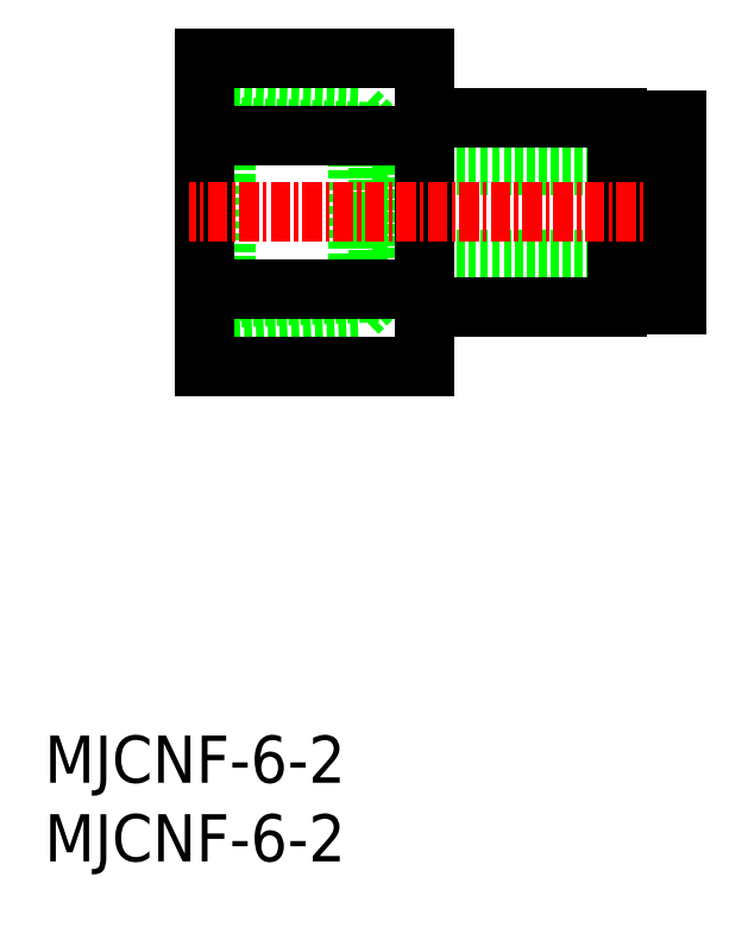
<metadata>
{"format":"dxf","ext":"dxf","renderer":"ezdxf+matplotlib","layout":"modelspace","background":"white","min_lineweight":24,"dpi":150}
</metadata>
<code>
0
SECTION
2
ENTITIES
0
INSERT
8
0
2
*U3
10
0
20
0
30
0
0
INSERT
8
0
2
*U4
10
0
20
0
30
0
0
LINE
8
0
10
40.22
20
38.27
30
0
11
22.72
21
38.27
31
0
0
LINE
8
0
10
40.22
20
44.27
30
0
11
22.72
21
44.27
31
0
0
LINE
8
0
10
22.72
20
44.27
30
0
11
22.72
21
38.27
31
0
0
LINE
8
0
10
21.22
20
46.37
30
0
11
11.52
21
46.72
31
0
0
LINE
8
0
10
19.92
20
34.87
30
0
11
21.22
21
36.17
31
0
0
LINE
8
0
10
19.92
20
47.67
30
0
11
21.22
21
46.37
31
0
0
LINE
8
0
10
19.92
20
34.87
30
0
11
10.22
21
34.52
31
0
0
LINE
8
0
10
19.92
20
47.67
30
0
11
10.22
21
48.02
31
0
0
LINE
8
0
10
19.92
20
47.67
30
0
11
19.92
21
34.87
31
0
0
LINE
8
0
10
21.22
20
46.37
30
0
11
21.22
21
36.17
31
0
0
LINE
8
0
10
21.22
20
36.17
30
0
11
11.52
21
35.82
31
0
0
LINE
8
0
10
36.42
20
35.27
30
0
11
24.22
21
35.27
31
0
0
LINE
8
0
10
40.22
20
35.4
30
0
11
39.12
21
35.4
31
0
0
LINE
8
0
10
10.22
20
48.02
30
0
11
11.52
21
46.72
31
0
0
LINE
8
0
10
40.22
20
47.15
30
0
11
39.12
21
47.15
31
0
0
LINE
8
0
10
36.42
20
47.27
30
0
11
24.22
21
47.27
31
0
0
LINE
8
0
10
10.22
20
34.52
30
0
11
11.52
21
35.82
31
0
0
LINE
8
0
10
11.52
20
46.72
30
0
11
11.52
21
35.82
31
0
0
LINE
8
0
10
38.12
20
46.77
30
0
11
36.42
21
46.77
31
0
0
LINE
8
0
10
38.12
20
35.77
30
0
11
36.42
21
35.77
31
0
0
LINE
8
0
10
39.12
20
44.72
30
0
11
38.12
21
44.72
31
0
0
LINE
8
0
10
39.12
20
37.82
30
0
11
38.12
21
37.82
31
0
0
LINE
8
0
10
24.22
20
51.09
30
0
11
24.22
21
31.46
31
0
0
LINE
8
0
10
10.22
20
51.09
30
0
11
10.22
21
31.46
31
0
0
LINE
8
0
10
36.42
20
47.27
30
0
11
36.42
21
35.27
31
0
0
LINE
8
0
10
38.12
20
46.77
30
0
11
38.12
21
35.77
31
0
0
LINE
8
0
10
39.12
20
47.15
30
0
11
39.12
21
35.4
31
0
0
LINE
8
CENTER
10
41.64
20
41.27
30
0
11
9.183
21
41.27
31
0
0
LINE
8
0
10
40.22
20
47.15
30
0
11
40.22
21
35.4
31
0
0
LINE
8
0
10
24.22
20
31.46
30
0
11
10.22
21
31.46
31
0
0
LINE
8
0
10
24.22
20
36.37
30
0
11
10.22
21
36.37
31
0
0
LINE
8
0
10
24.22
20
46.18
30
0
11
10.22
21
46.18
31
0
0
LINE
8
0
10
24.22
20
51.09
30
0
11
10.22
21
51.09
31
0
0
ENDSEC
0
EOF

</code>
